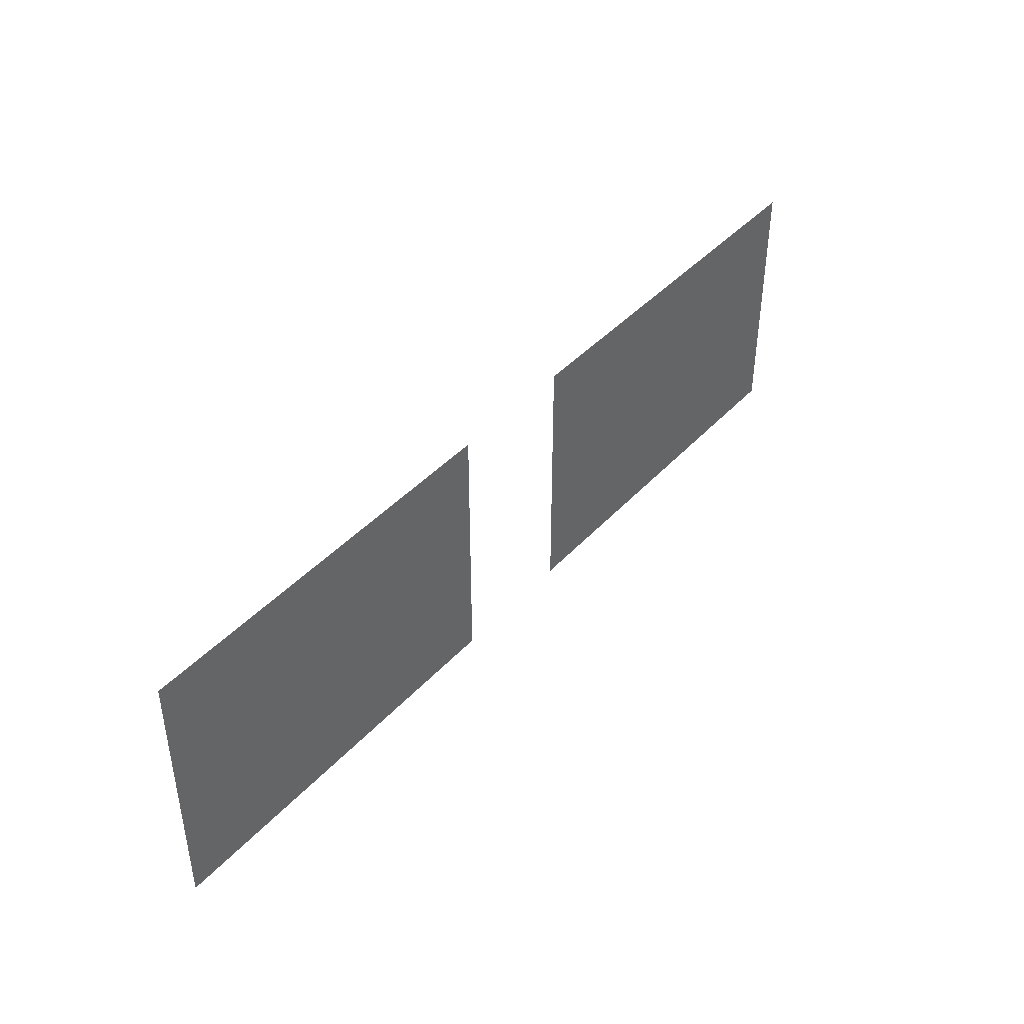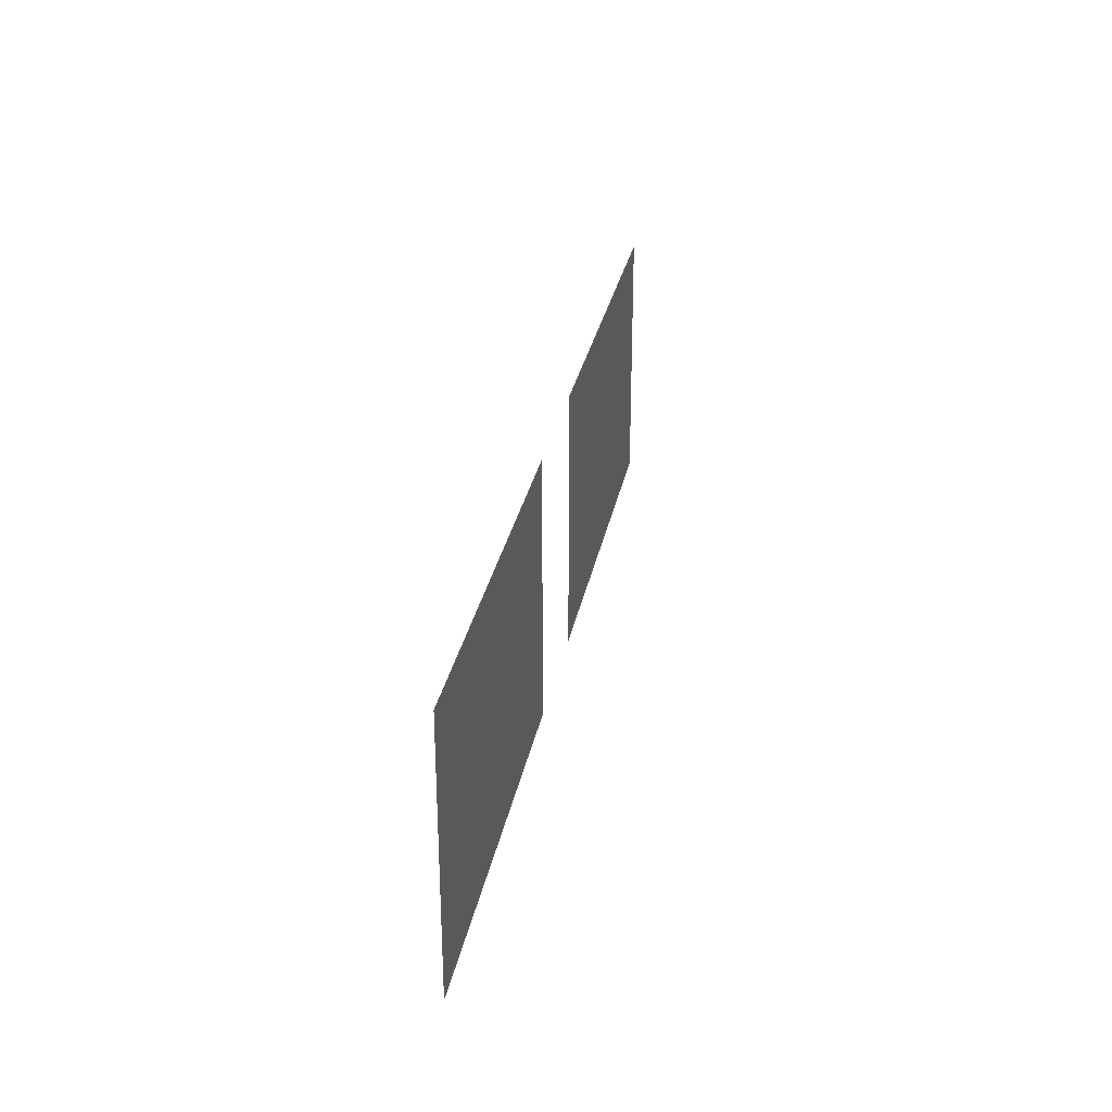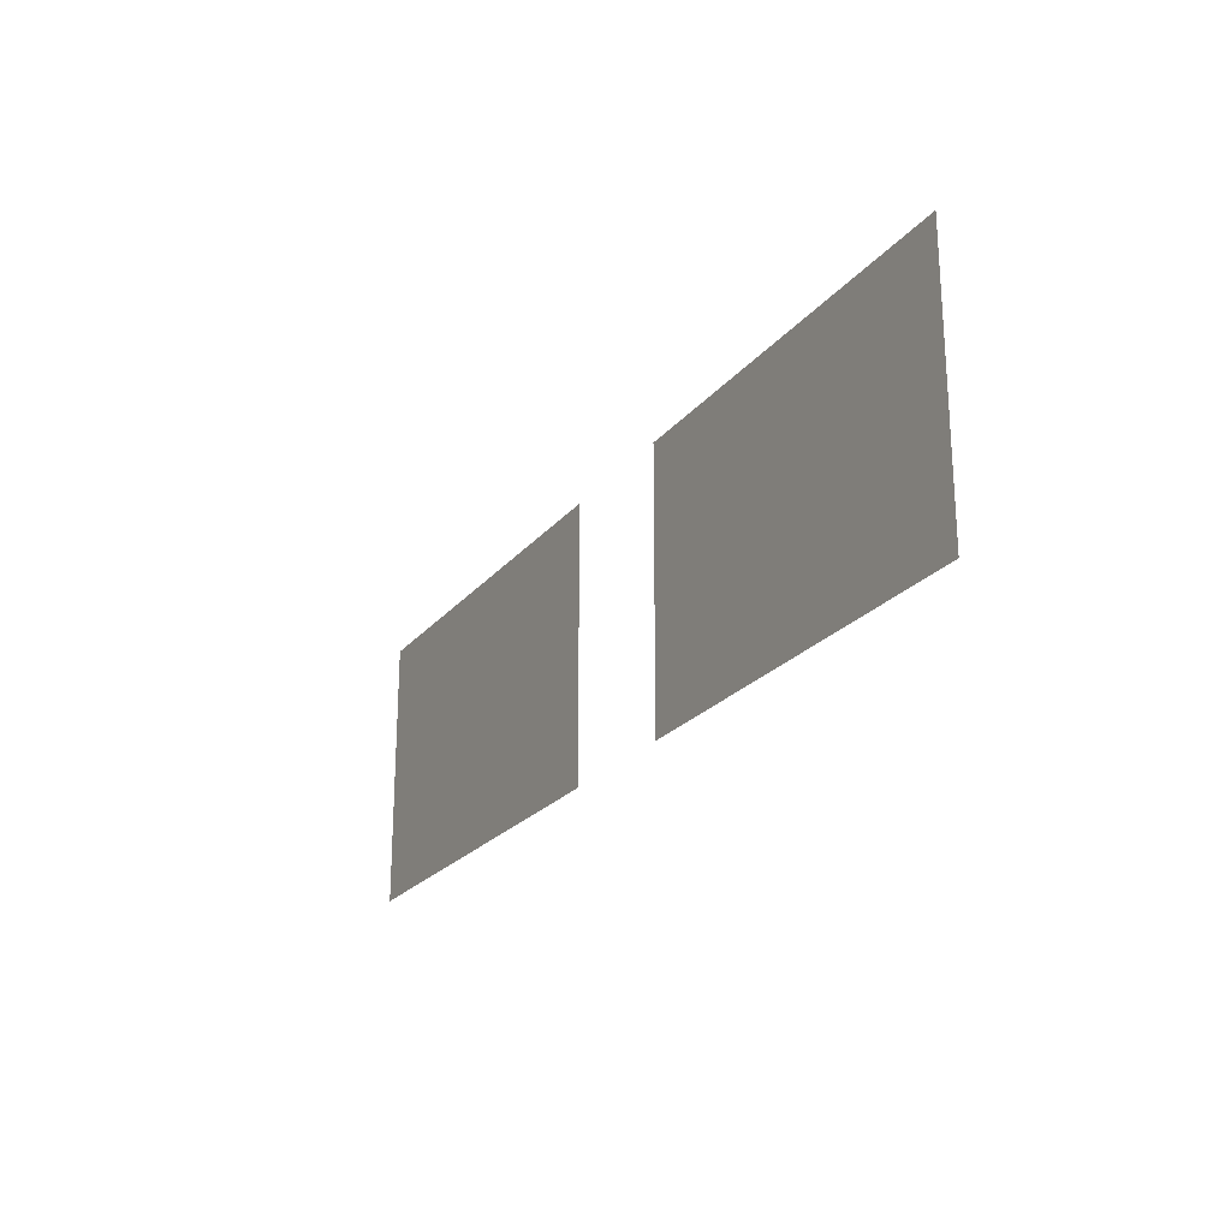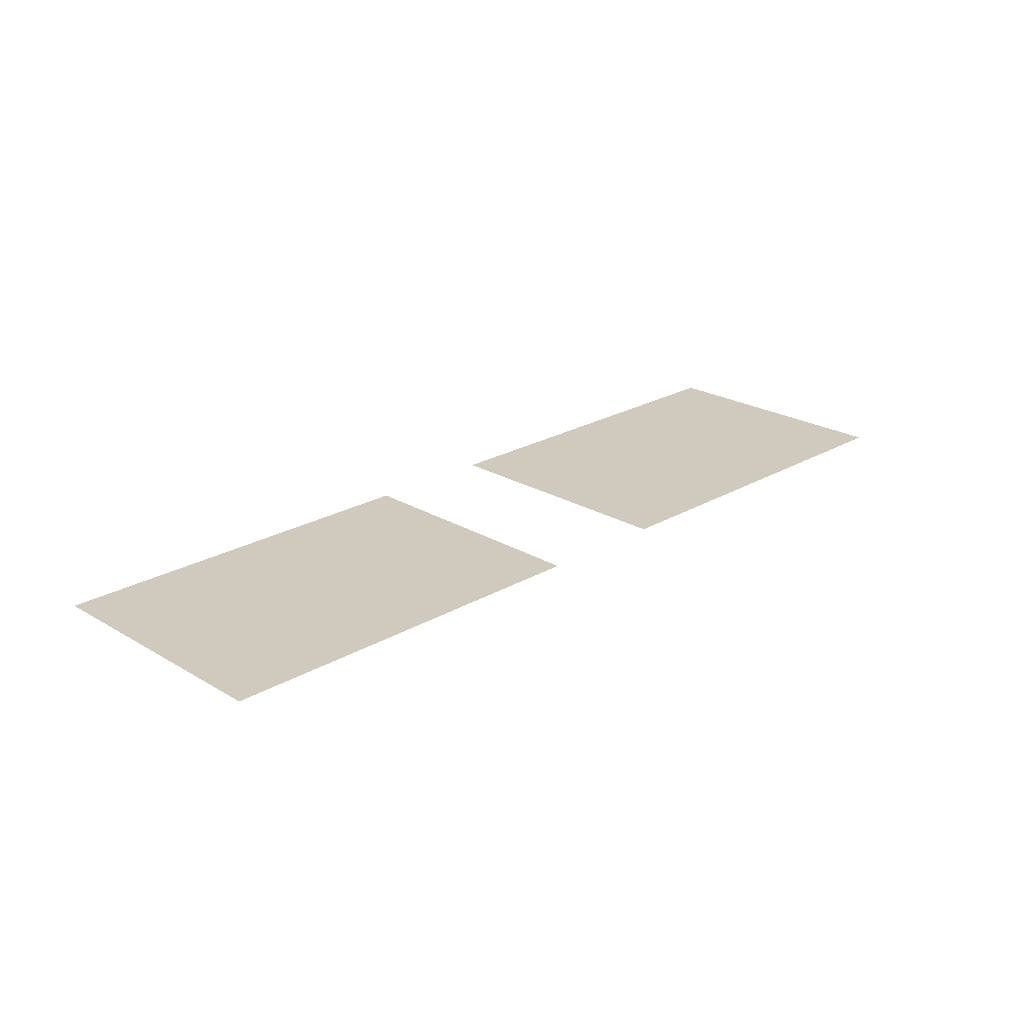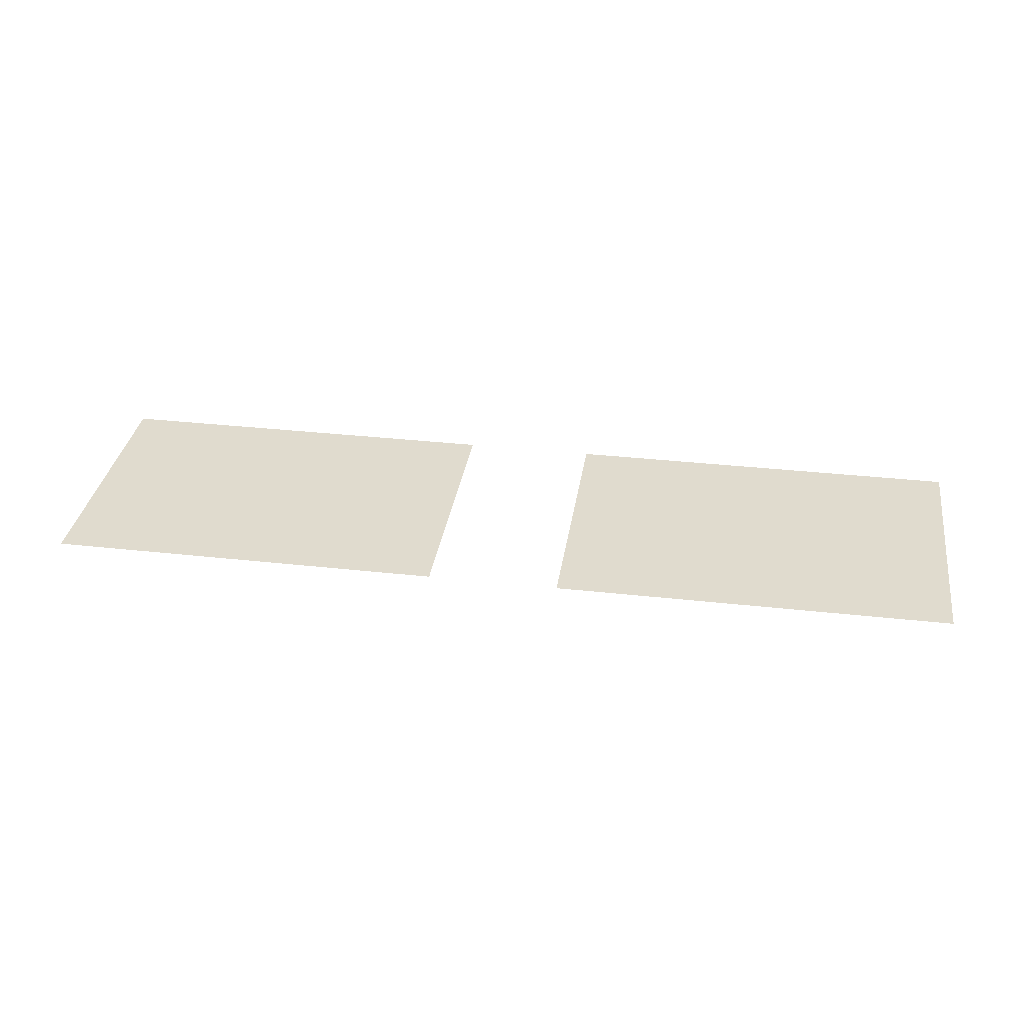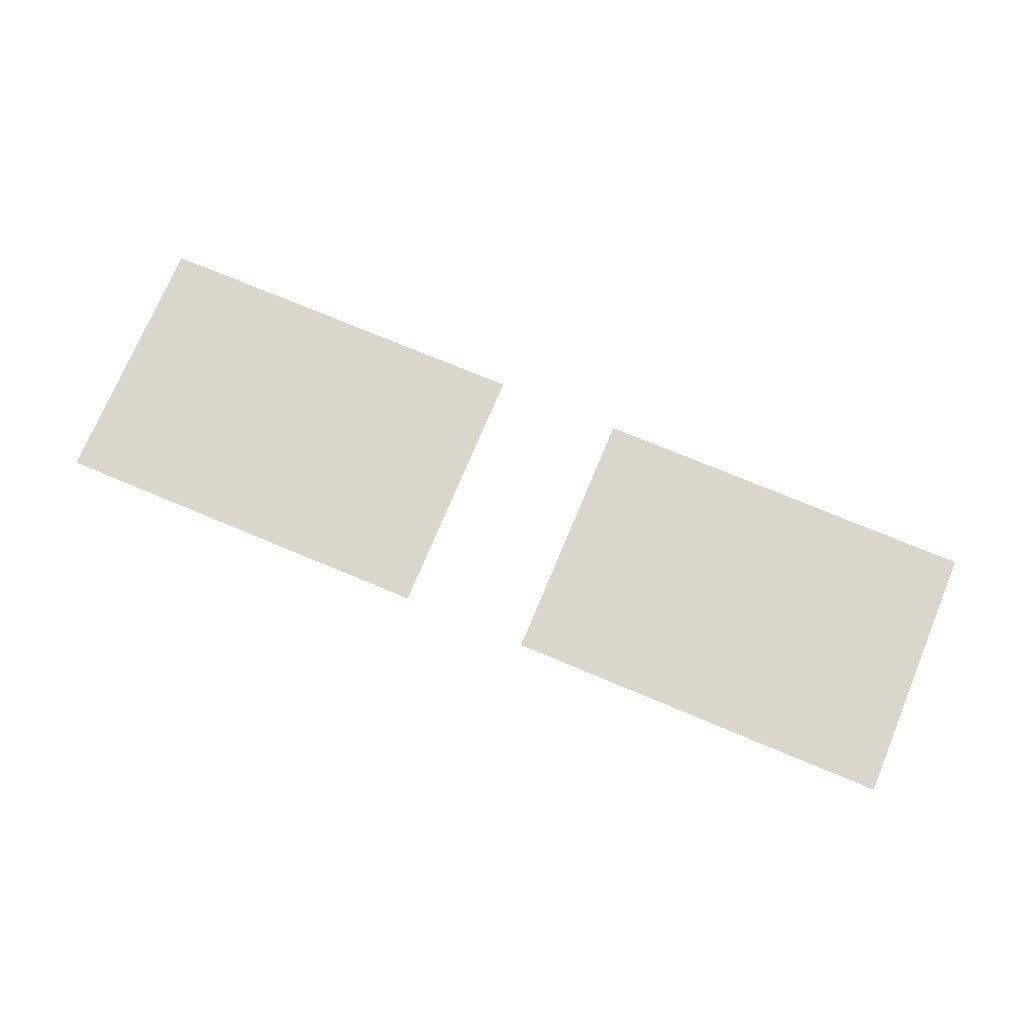
<metadata>
{"format":"obj","ext":"obj","renderer":"f3d","projection":"perspective","resolution":1024,"background":"white","views":[{"elev":42.2,"azim":-51.6,"up":"+Y"},{"elev":29.3,"azim":-79.4,"up":"+Y"},{"elev":-23.0,"azim":61.4,"up":"+Y"},{"elev":22.9,"azim":-44.8,"up":"+Z"},{"elev":33.5,"azim":-171.3,"up":"+Z"},{"elev":73.8,"azim":-157.3,"up":"+Z"}]}
</metadata>
<code>
v -19 -100 0
v -20 -100 0
v -20 -99 0
v -19 -99 0
v -20 -100 0
v -21 -100 0
v -21 -99 0
v -20 -99 0
v -21 -100 0
v -22 -100 0
v -22 -99 0
v -21 -99 0
v -23 -100 0
v -24 -100 0
v -24 -99 0
v -23 -99 0
v -24 -100 0
v -25 -100 0
v -25 -99 0
v -24 -99 0
v -25 -100 0
v -26 -100 0
v -26 -99 0
v -25 -99 0
v -19 -101 0
v -20 -101 0
v -20 -100 0
v -19 -100 0
v -20 -101 0
v -21 -101 0
v -21 -100 0
v -20 -100 0
v -21 -101 0
v -22 -101 0
v -22 -100 0
v -21 -100 0
v -23 -101 0
v -24 -101 0
v -24 -100 0
v -23 -100 0
v -24 -101 0
v -25 -101 0
v -25 -100 0
v -24 -100 0
v -25 -101 0
v -26 -101 0
v -26 -100 0
v -25 -100 0
g longhall_mesh_0009
f 1 2 3 4
f 5 6 7 8
f 9 10 11 12
f 13 14 15 16
f 17 18 19 20
f 21 22 23 24
f 25 26 27 28
f 29 30 31 32
f 33 34 35 36
f 37 38 39 40
f 41 42 43 44
f 45 46 47 48

</code>
